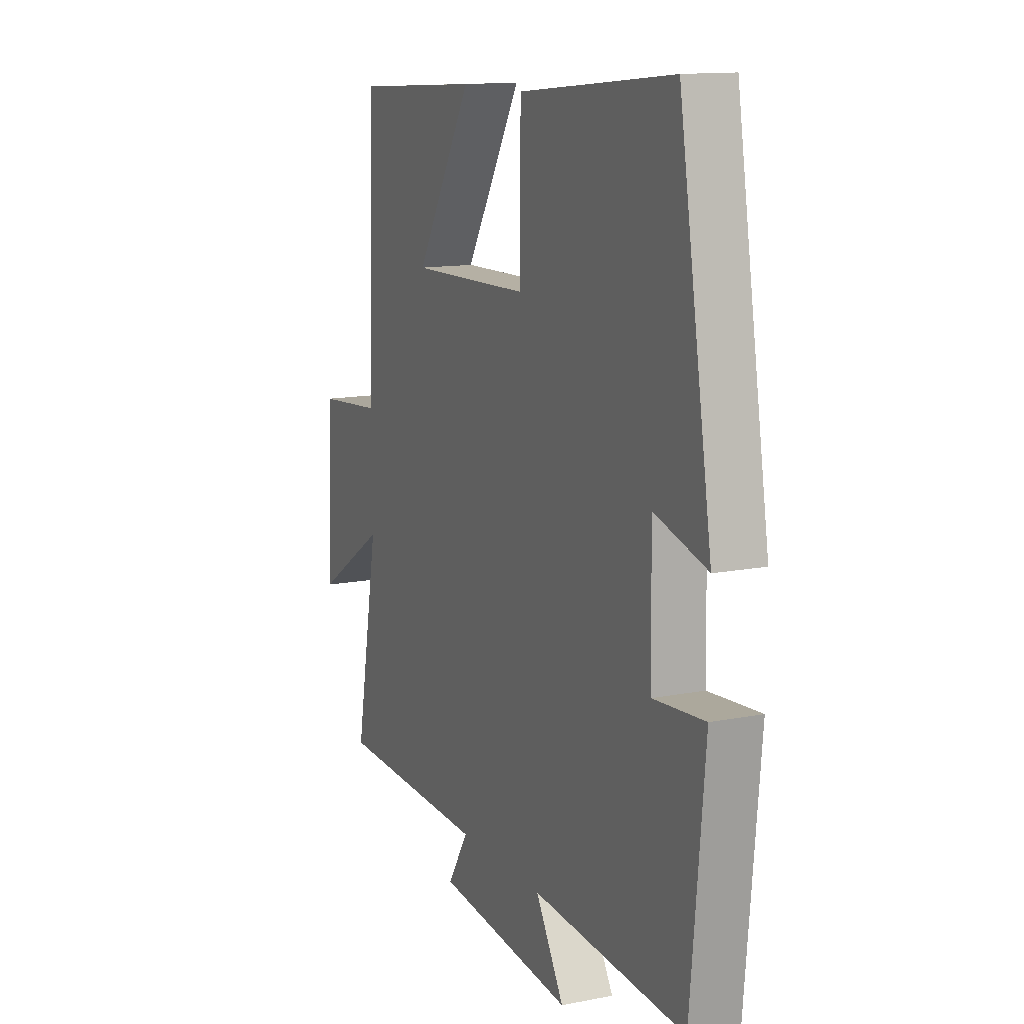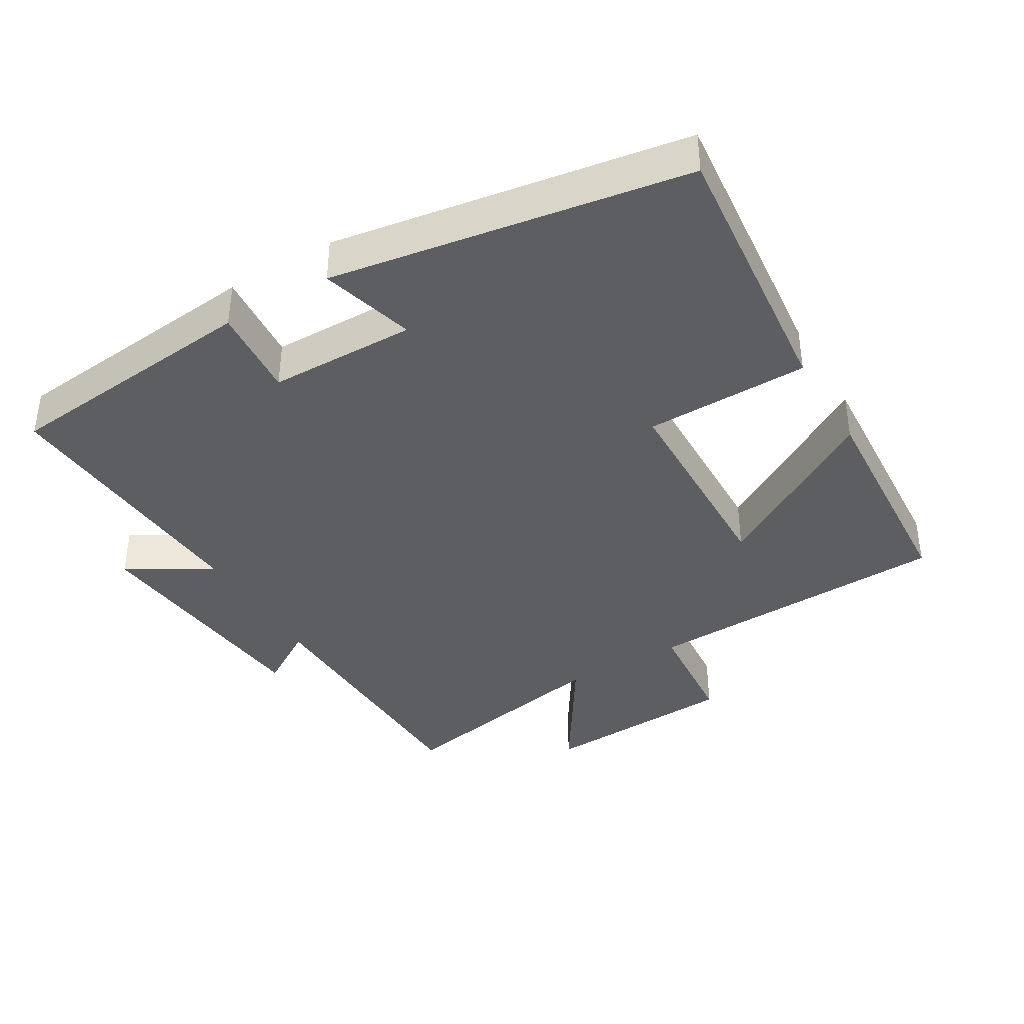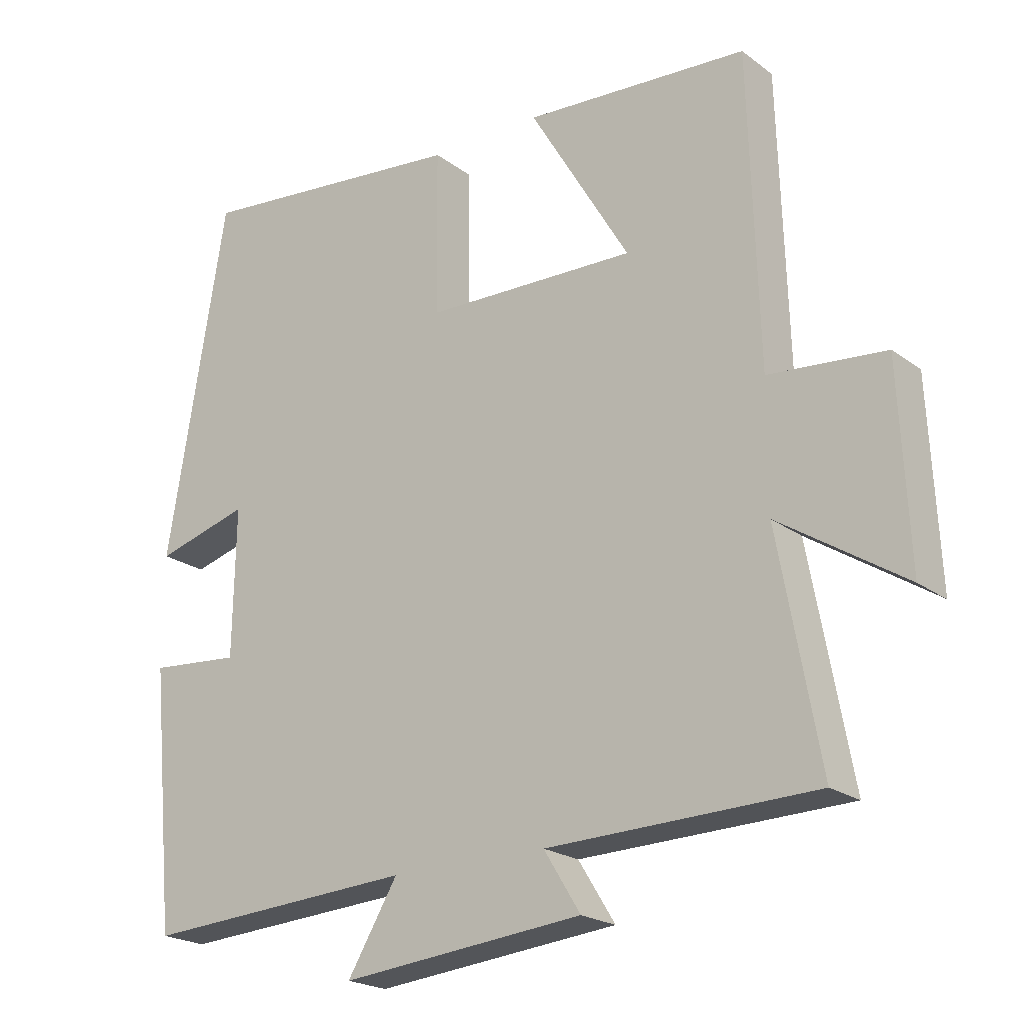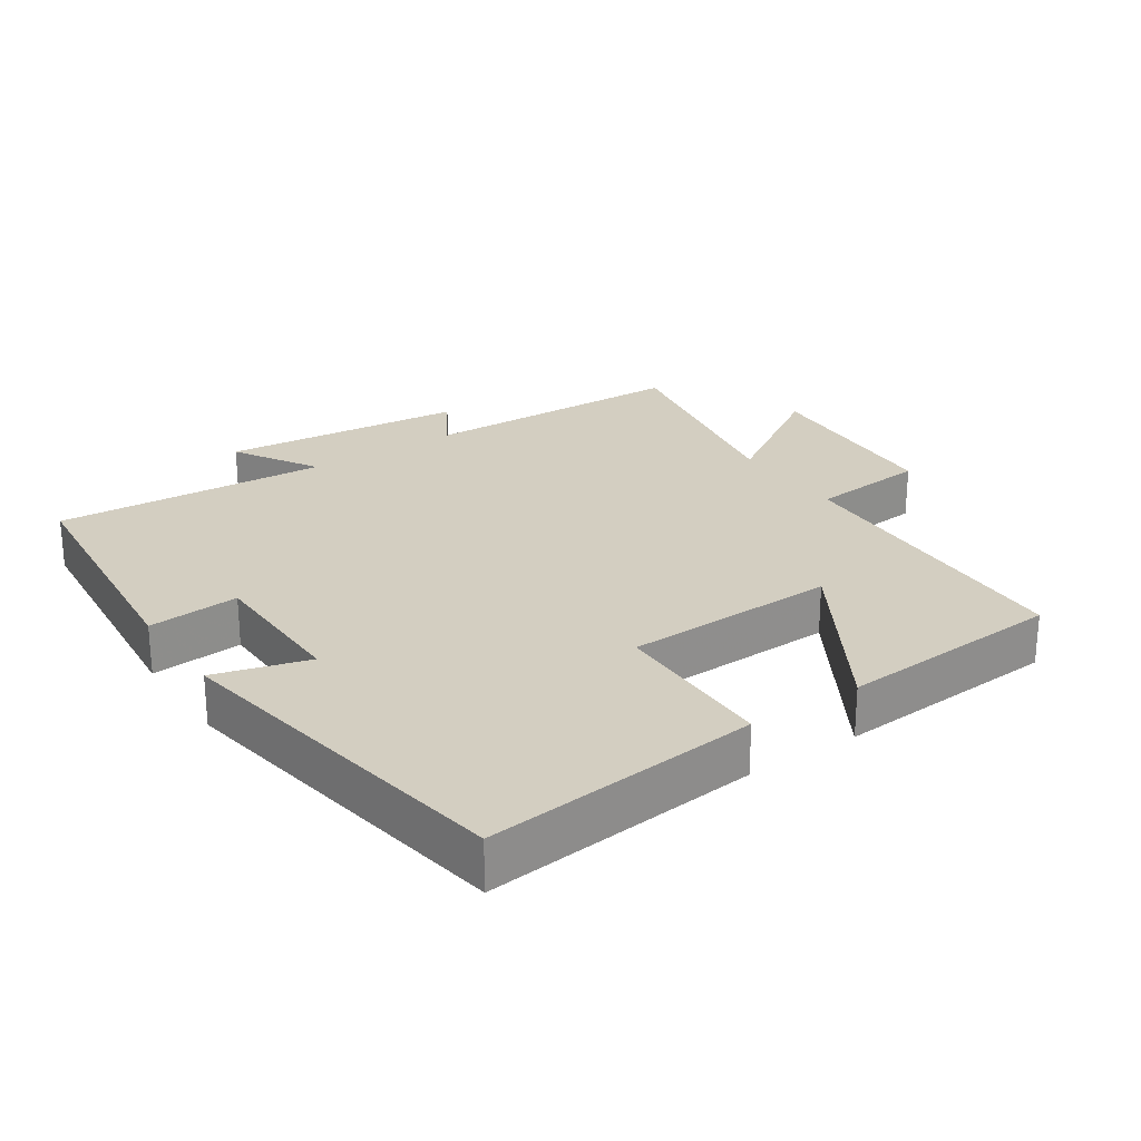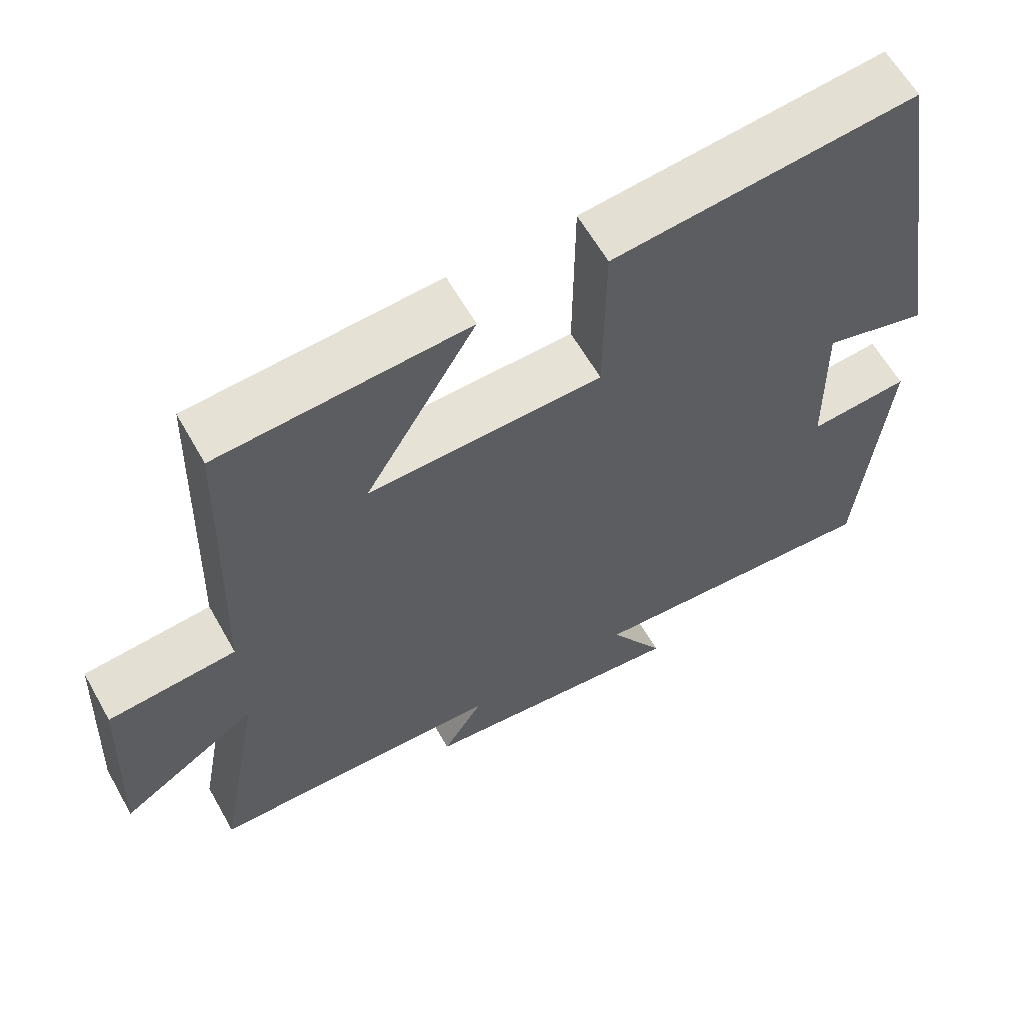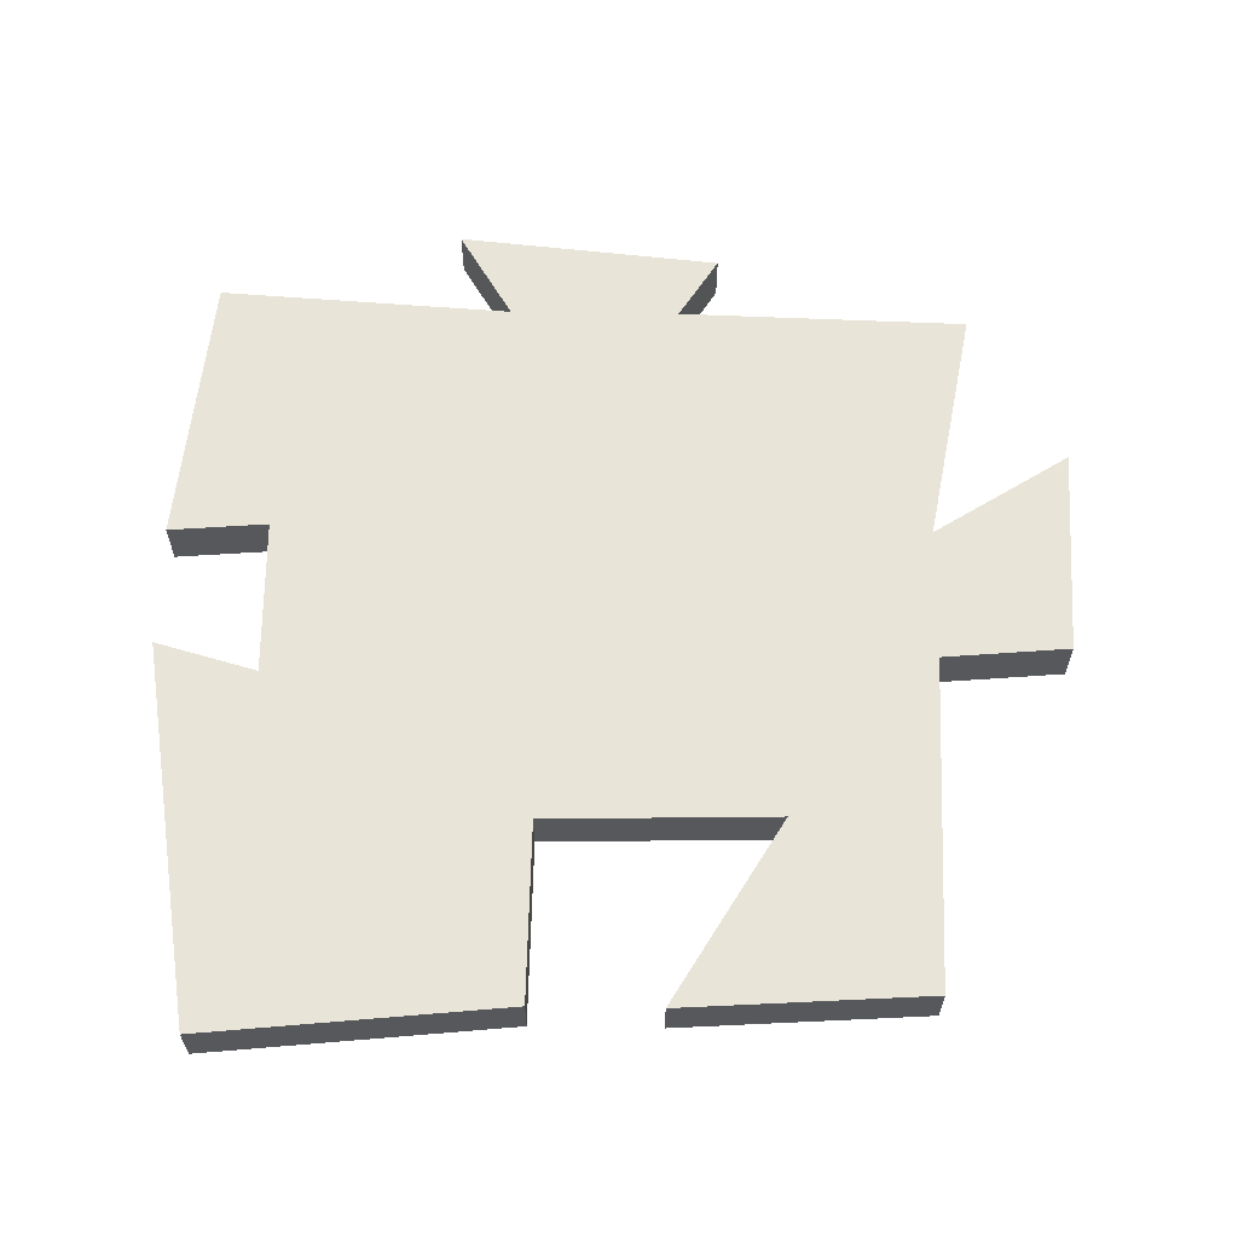
<metadata>
{"format":"obj","ext":"obj","renderer":"f3d","projection":"perspective","resolution":1024,"background":"white","views":[{"elev":13.1,"azim":-114.3,"up":"+Z"},{"elev":-39.3,"azim":-59.2,"up":"+Y"},{"elev":-21.2,"azim":37.6,"up":"+Z"},{"elev":25.2,"azim":-33.9,"up":"+Y"},{"elev":61.5,"azim":150.6,"up":"+Z"},{"elev":61.3,"azim":0.9,"up":"+Y"}]}
</metadata>
<code>
v 0.561 0.07 -0.489
v 0.167 0.07 -0.5
v 0.221 0.07 -0.587
v -0.137 0.07 -0.623
v -0.063 0.07 -0.5
v -0.464 0.07 -0.526
v -0.5 0.07 -0.145
v -0.366 0.07 -0.156
v -0.362 0.07 0.06
v -0.5 0.07 0.021
v -0.413 0.07 0.541
v -0.01 0.07 0.5
v -0.008 0.07 0.259
v 0.304 0.07 0.251
v 0.156 0.07 0.5
v 0.486 0.07 0.479
v 0.5 0.07 0.027
v 0.671 0.07 0.012
v 0.685 0.07 -0.276
v 0.5 0.07 -0.157
v 0.561 0 -0.489
v 0.167 0 -0.5
v 0.221 0 -0.587
v -0.137 0 -0.623
v -0.063 0 -0.5
v -0.464 0 -0.526
v -0.5 0 -0.145
v -0.366 0 -0.156
v -0.362 0 0.06
v -0.5 0 0.021
v -0.413 0 0.541
v -0.01 0 0.5
v -0.008 0 0.259
v 0.304 0 0.251
v 0.156 0 0.5
v 0.486 0 0.479
v 0.5 0 0.027
v 0.671 0 0.012
v 0.685 0 -0.276
v 0.5 0 -0.157
f 17 18 19 20
f 16 17 20
f 14 15 16
f 14 16 20
f 20 1 2
f 14 20 2
f 13 14 2
f 11 12 13
f 10 11 13
f 9 10 13
f 8 9 13 2
f 5 6 7 8
f 2 3 4 5
f 2 5 8
f 40 39 38 37
f 40 37 36
f 36 35 34
f 40 36 34
f 22 21 40
f 22 40 34
f 22 34 33
f 33 32 31
f 33 31 30
f 33 30 29
f 22 33 29 28
f 28 27 26 25
f 25 24 23 22
f 28 25 22
f 1 21 22 2
f 2 22 23 3
f 3 23 24 4
f 4 24 25 5
f 5 25 26 6
f 6 26 27 7
f 7 27 28 8
f 8 28 29 9
f 9 29 30 10
f 10 30 31 11
f 11 31 32 12
f 12 32 33 13
f 13 33 34 14
f 14 34 35 15
f 15 35 36 16
f 16 36 37 17
f 17 37 38 18
f 18 38 39 19
f 19 39 40 20
f 20 40 21 1

</code>
